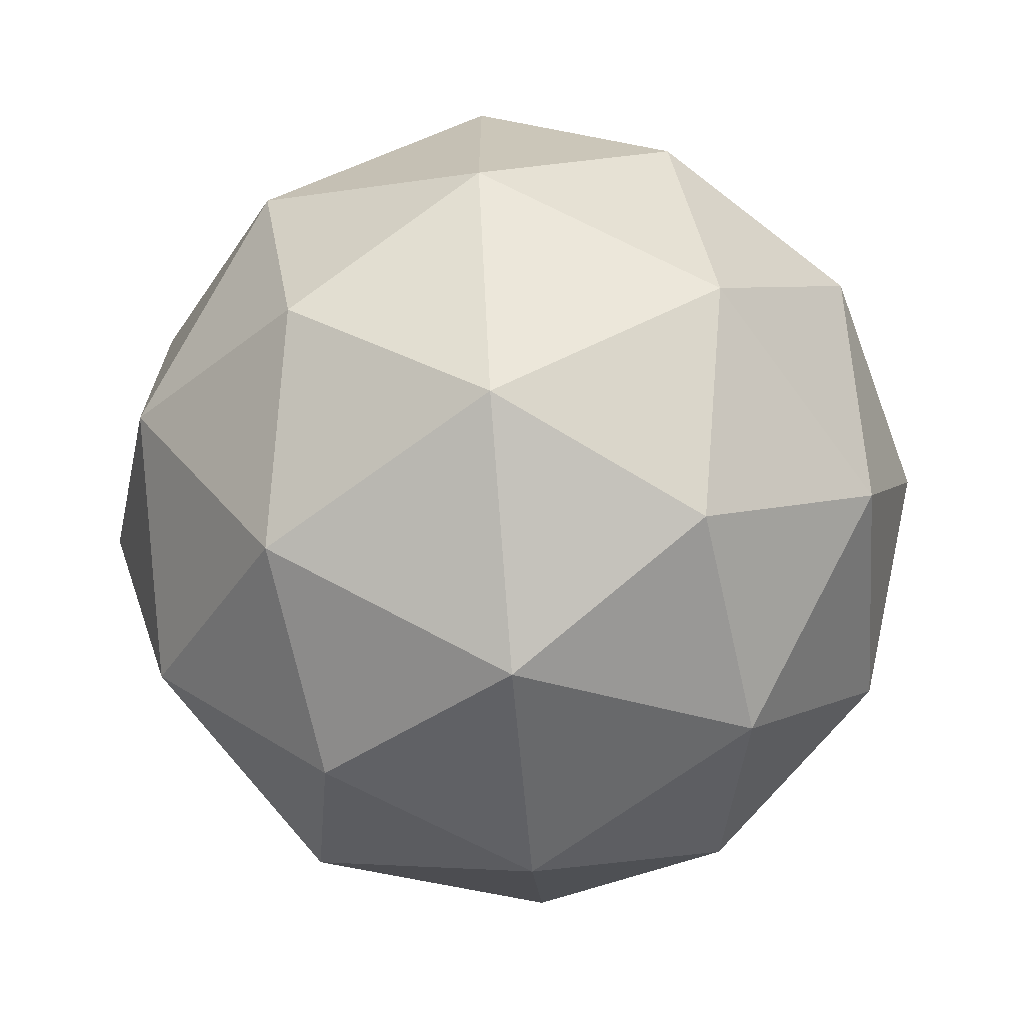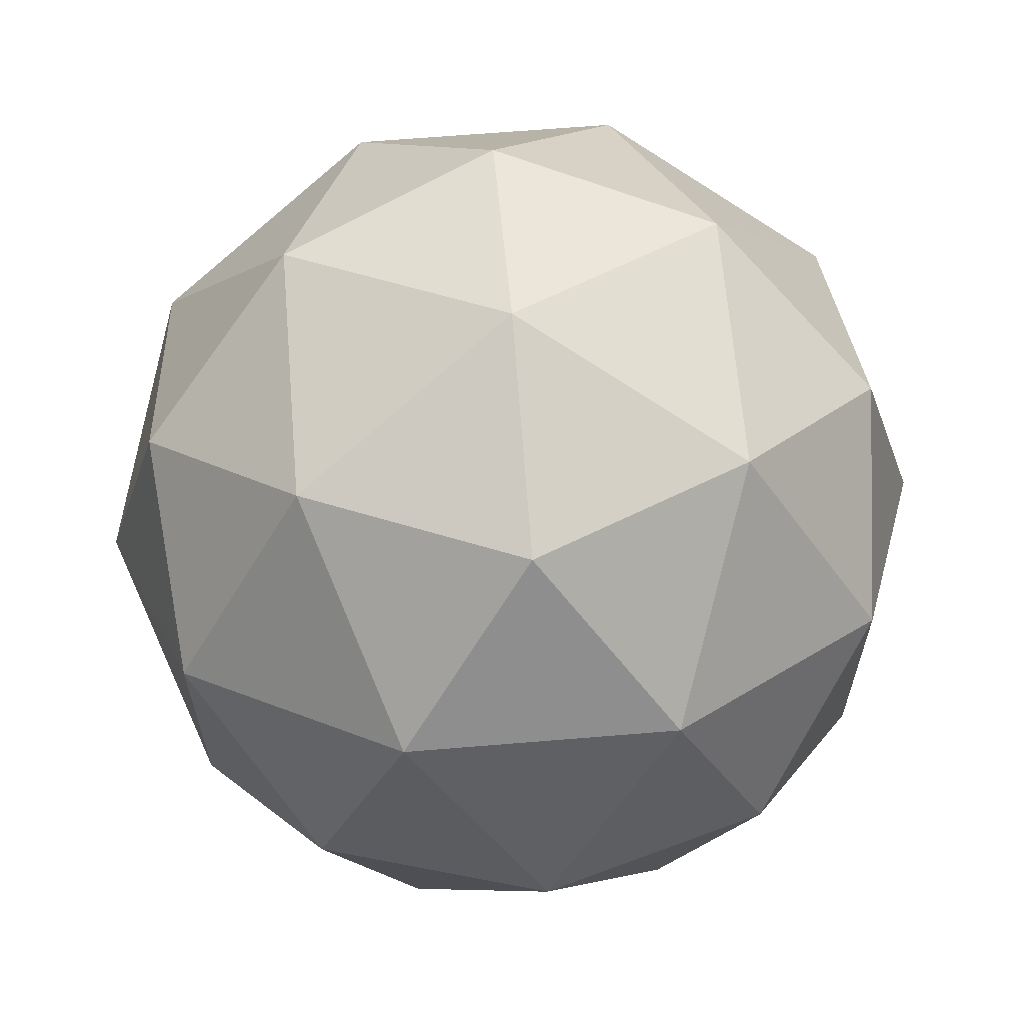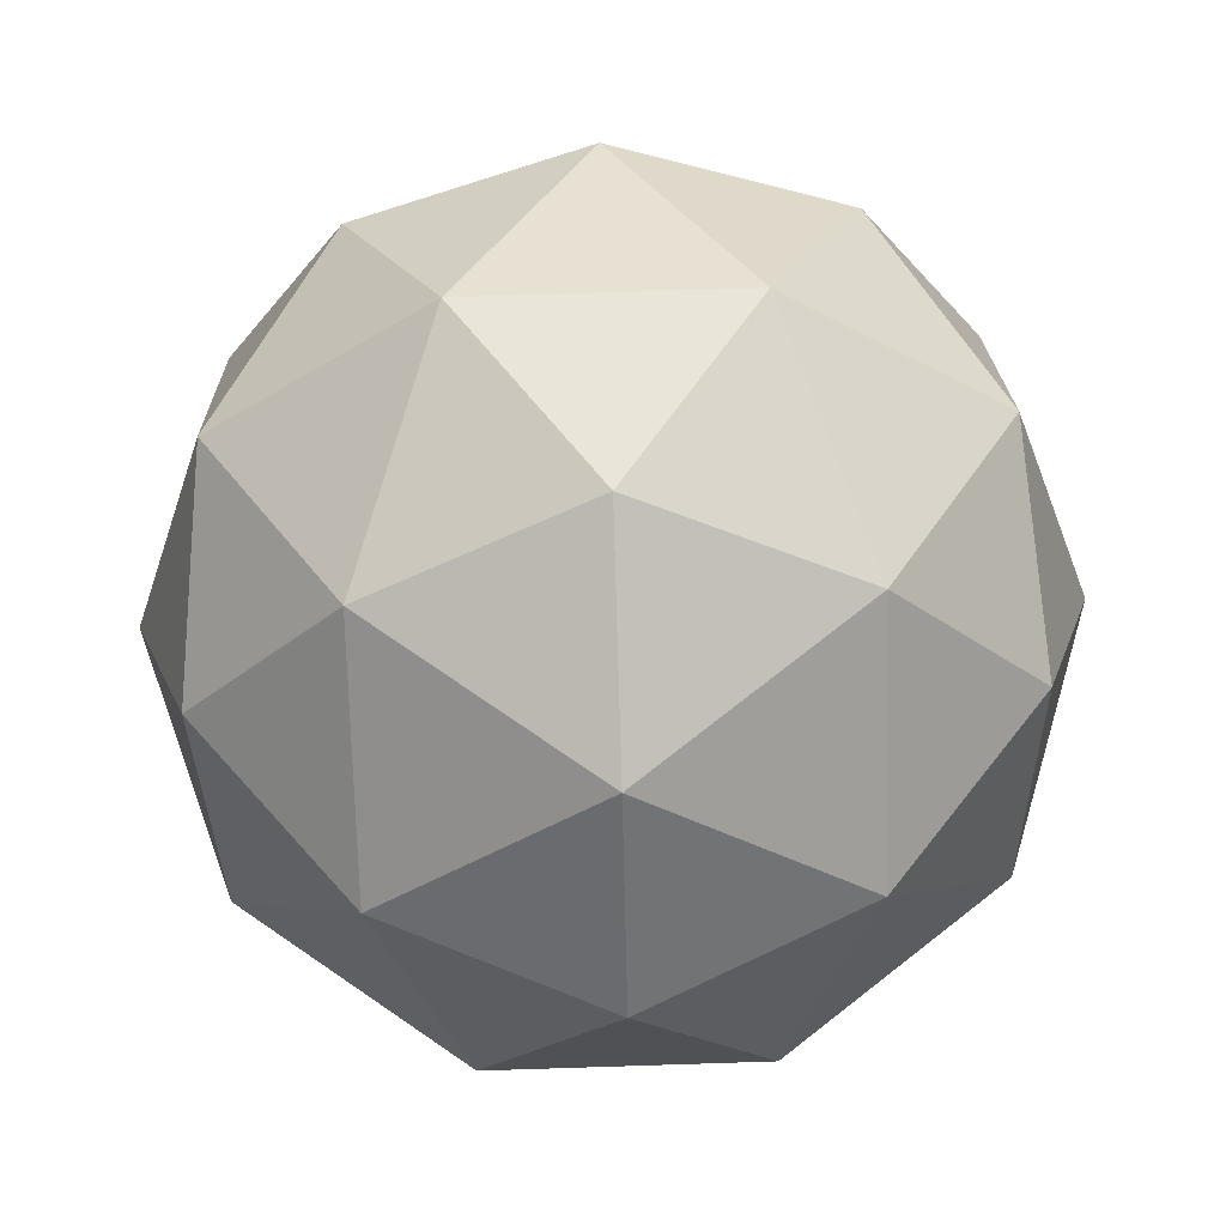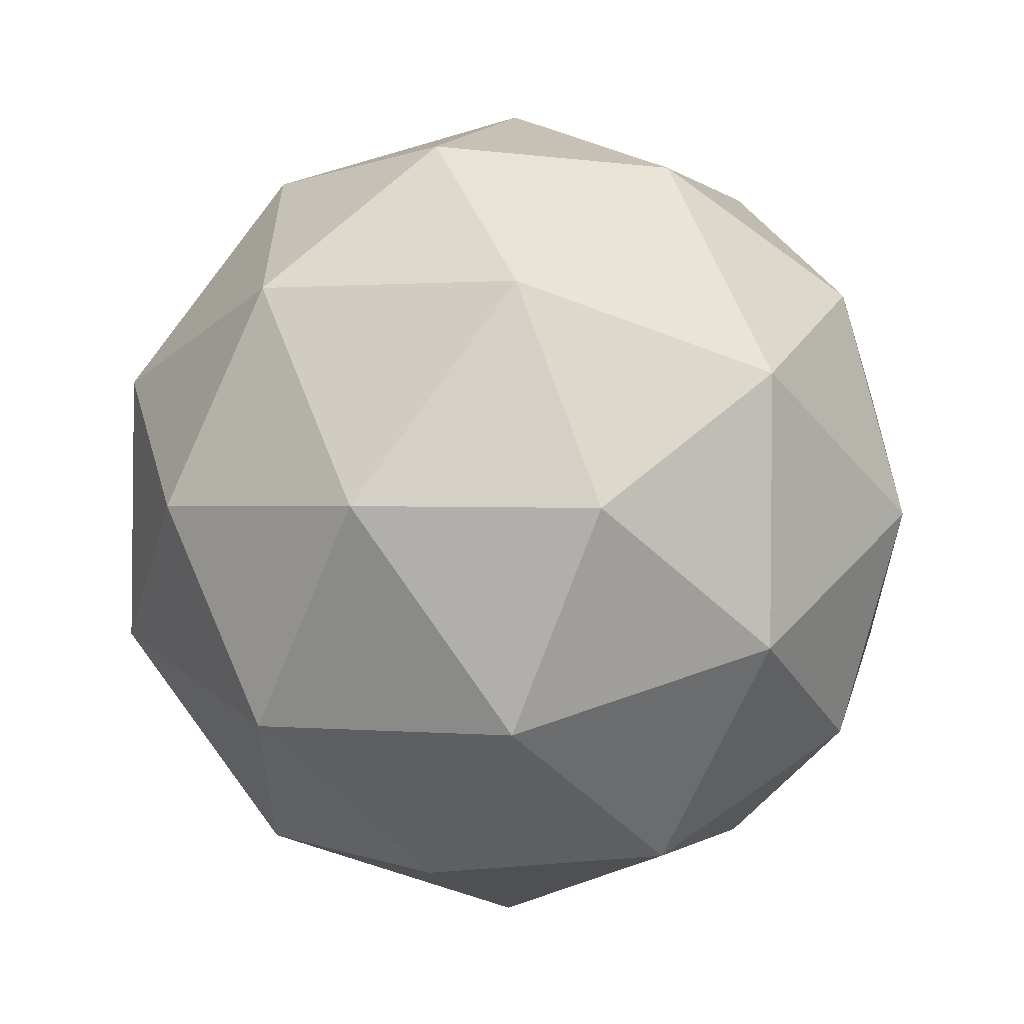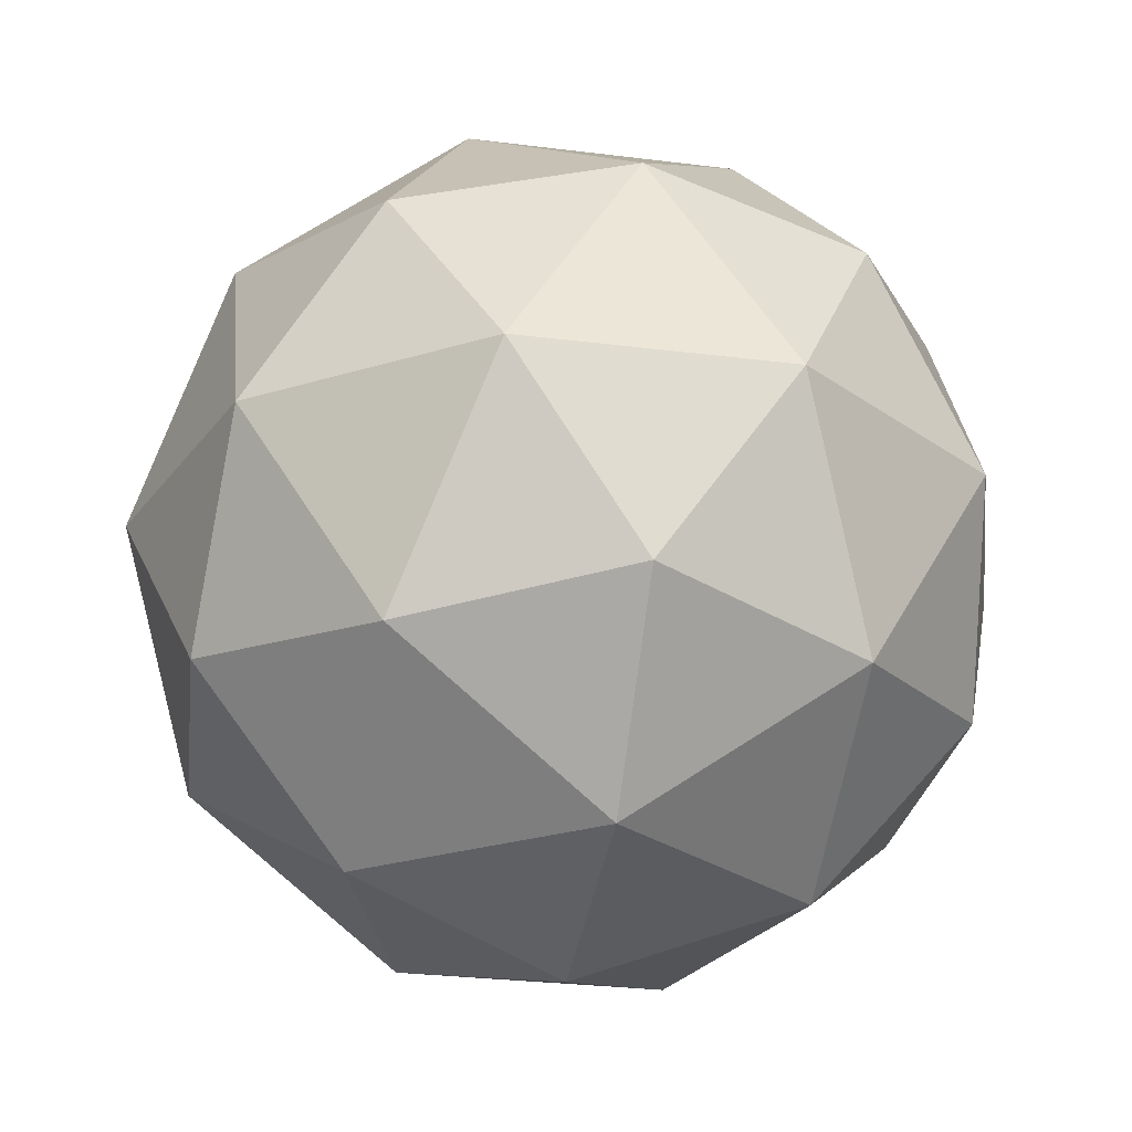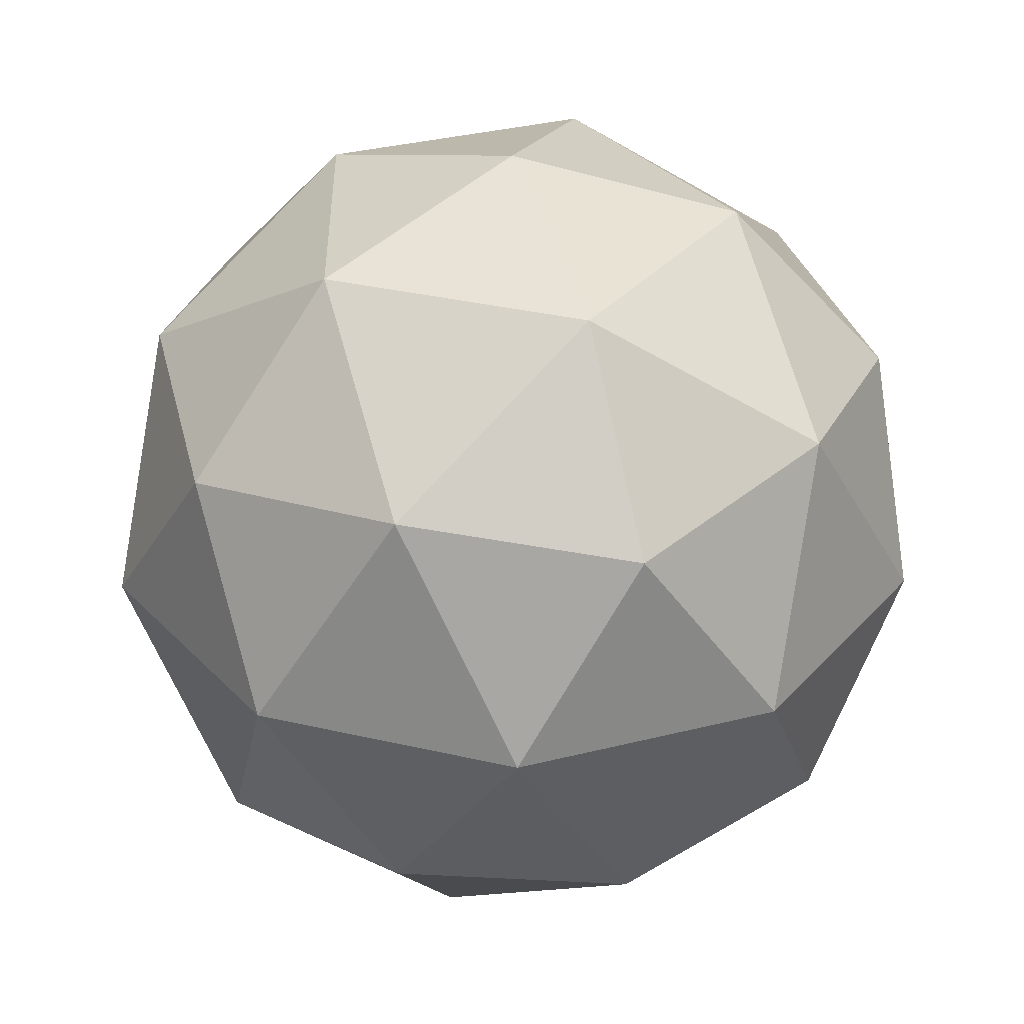
<metadata>
{"format":"obj","ext":"obj","renderer":"f3d","projection":"perspective","resolution":1024,"background":"white","views":[{"elev":-69.3,"azim":-85.4,"up":"+Z"},{"elev":64.3,"azim":143.5,"up":"+Z"},{"elev":77.3,"azim":-127.8,"up":"+Y"},{"elev":-60.6,"azim":-53.2,"up":"+Z"},{"elev":-27.7,"azim":43.0,"up":"+Y"},{"elev":34.5,"azim":-144.7,"up":"+Y"}]}
</metadata>
<code>
o ICO球
v 0 -1.188 0
v 0.8597 -0.5313 0.6246
v -0.3284 -0.5313 1.011
v -1.063 -0.5313 0
v -0.3284 -0.5313 -1.011
v 0.8597 -0.5313 -0.6246
v 0.3284 0.5313 1.011
v -0.8597 0.5313 0.6246
v -0.8597 0.5313 -0.6246
v 0.3284 0.5313 -1.011
v 1.063 0.5313 0
v 0 1.188 0
v -0.193 -1.011 0.594
v 0.5053 -1.011 0.3671
v 0.3123 -0.6246 0.9611
v 1.011 -0.6246 0
v 0.5053 -1.011 -0.3671
v -0.6246 -1.011 0
v -0.8176 -0.6246 0.594
v -0.193 -1.011 -0.594
v -0.8176 -0.6246 -0.594
v 0.3123 -0.6246 -0.9611
v 1.13 0 0.3671
v 1.13 0 -0.3671
v 0 0 1.188
v 0.6983 0 0.9611
v -1.13 0 0.3671
v -0.6983 0 0.9611
v -0.6983 0 -0.9611
v -1.13 0 -0.3671
v 0.6983 0 -0.9611
v 0 0 -1.188
v 0.8176 0.6246 0.594
v -0.3123 0.6246 0.9611
v -1.011 0.6246 0
v -0.3123 0.6246 -0.9611
v 0.8176 0.6246 -0.594
v 0.193 1.011 0.594
v 0.6246 1.011 0
v -0.5053 1.011 0.3671
v -0.5053 1.011 -0.3671
v 0.193 1.011 -0.594
f 1 14 13
f 2 14 16
f 1 13 18
f 1 18 20
f 1 20 17
f 2 16 23
f 3 15 25
f 4 19 27
f 5 21 29
f 6 22 31
f 2 23 26
f 3 25 28
f 4 27 30
f 5 29 32
f 6 31 24
f 7 33 38
f 8 34 40
f 9 35 41
f 10 36 42
f 11 37 39
f 39 42 12
f 39 37 42
f 37 10 42
f 42 41 12
f 42 36 41
f 36 9 41
f 41 40 12
f 41 35 40
f 35 8 40
f 40 38 12
f 40 34 38
f 34 7 38
f 38 39 12
f 38 33 39
f 33 11 39
f 24 37 11
f 24 31 37
f 31 10 37
f 32 36 10
f 32 29 36
f 29 9 36
f 30 35 9
f 30 27 35
f 27 8 35
f 28 34 8
f 28 25 34
f 25 7 34
f 26 33 7
f 26 23 33
f 23 11 33
f 31 32 10
f 31 22 32
f 22 5 32
f 29 30 9
f 29 21 30
f 21 4 30
f 27 28 8
f 27 19 28
f 19 3 28
f 25 26 7
f 25 15 26
f 15 2 26
f 23 24 11
f 23 16 24
f 16 6 24
f 17 22 6
f 17 20 22
f 20 5 22
f 20 21 5
f 20 18 21
f 18 4 21
f 18 19 4
f 18 13 19
f 13 3 19
f 16 17 6
f 16 14 17
f 14 1 17
f 13 15 3
f 13 14 15
f 14 2 15

</code>
